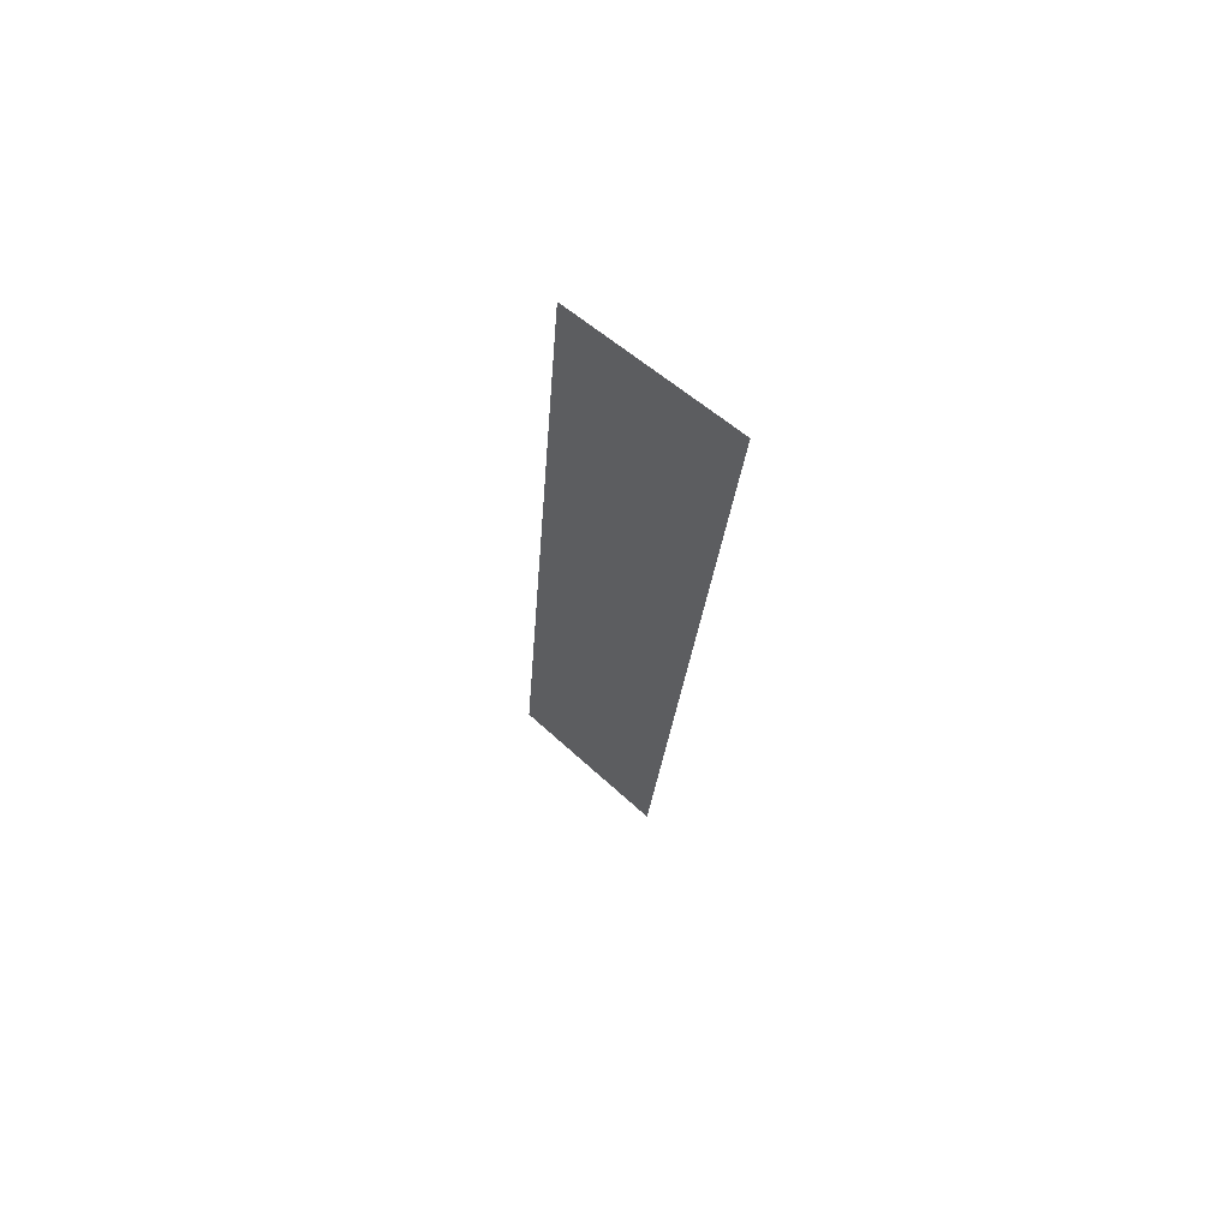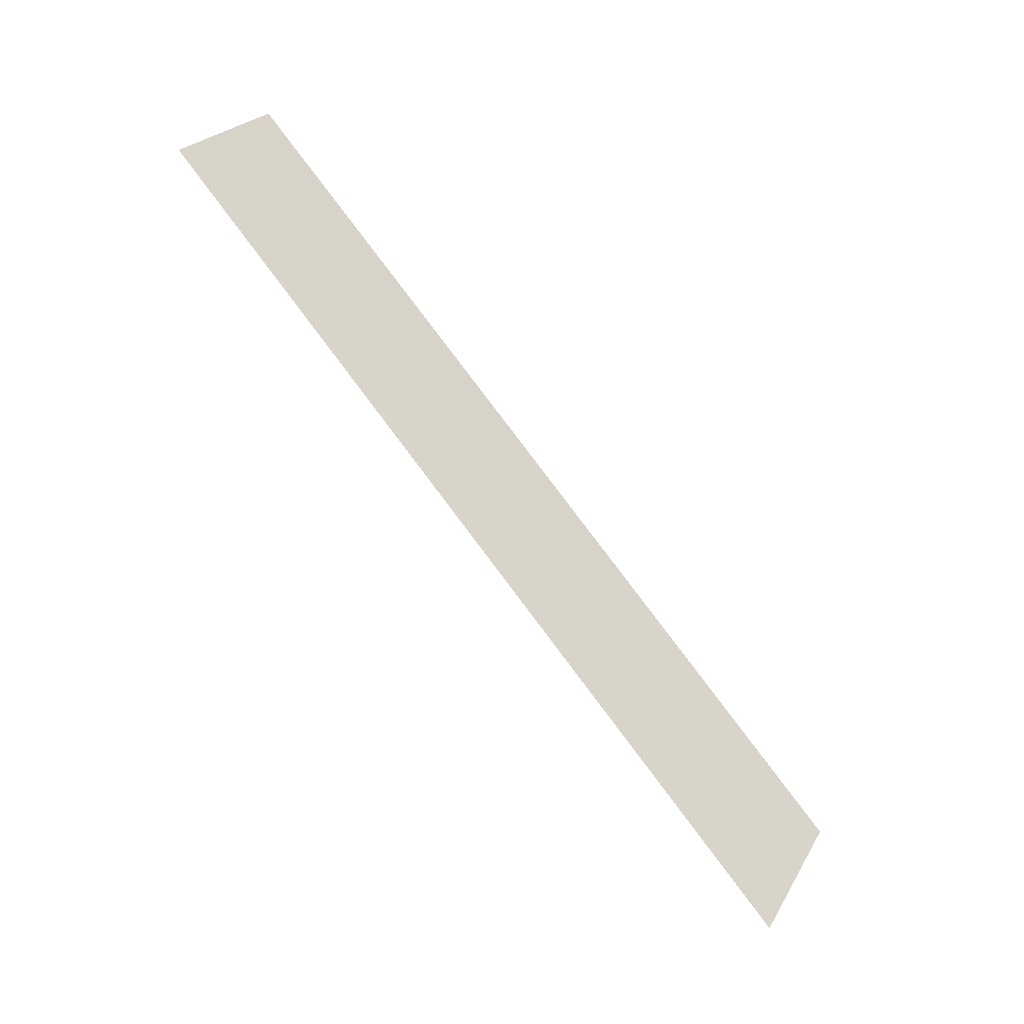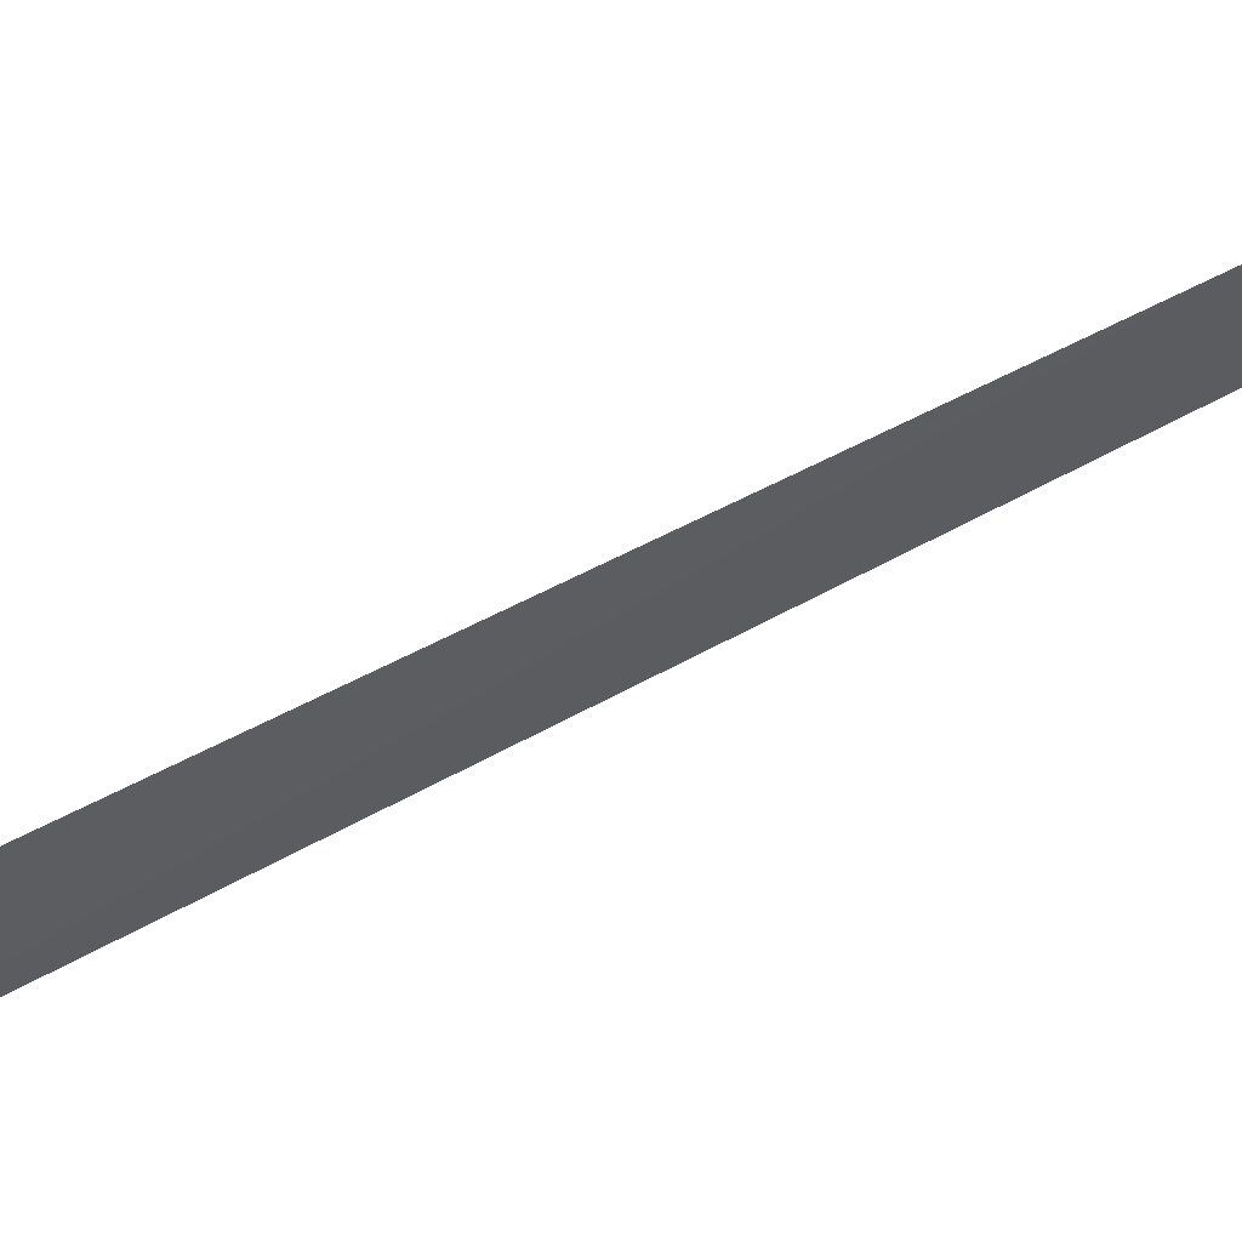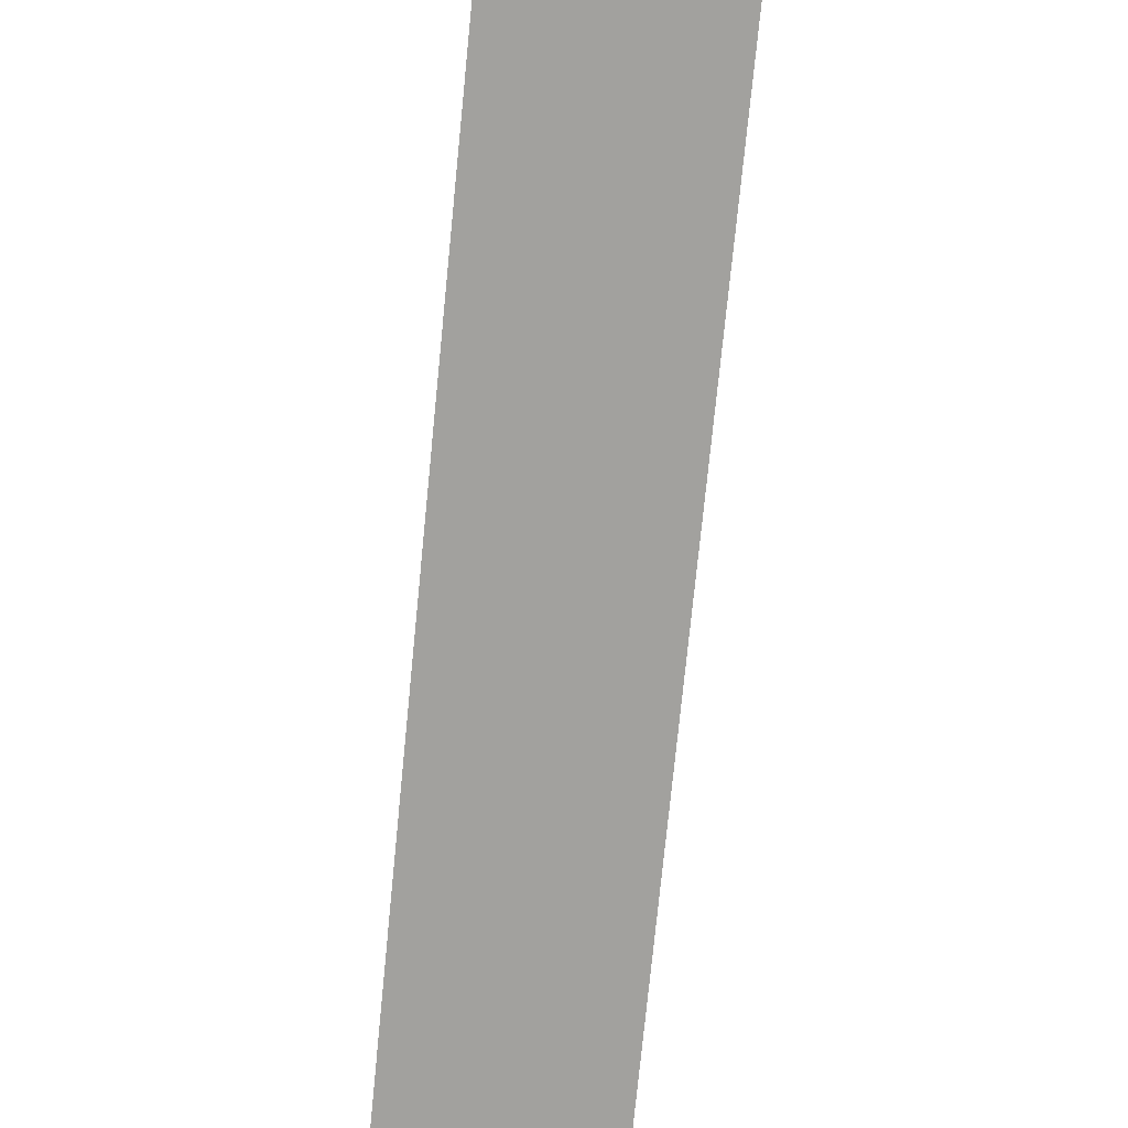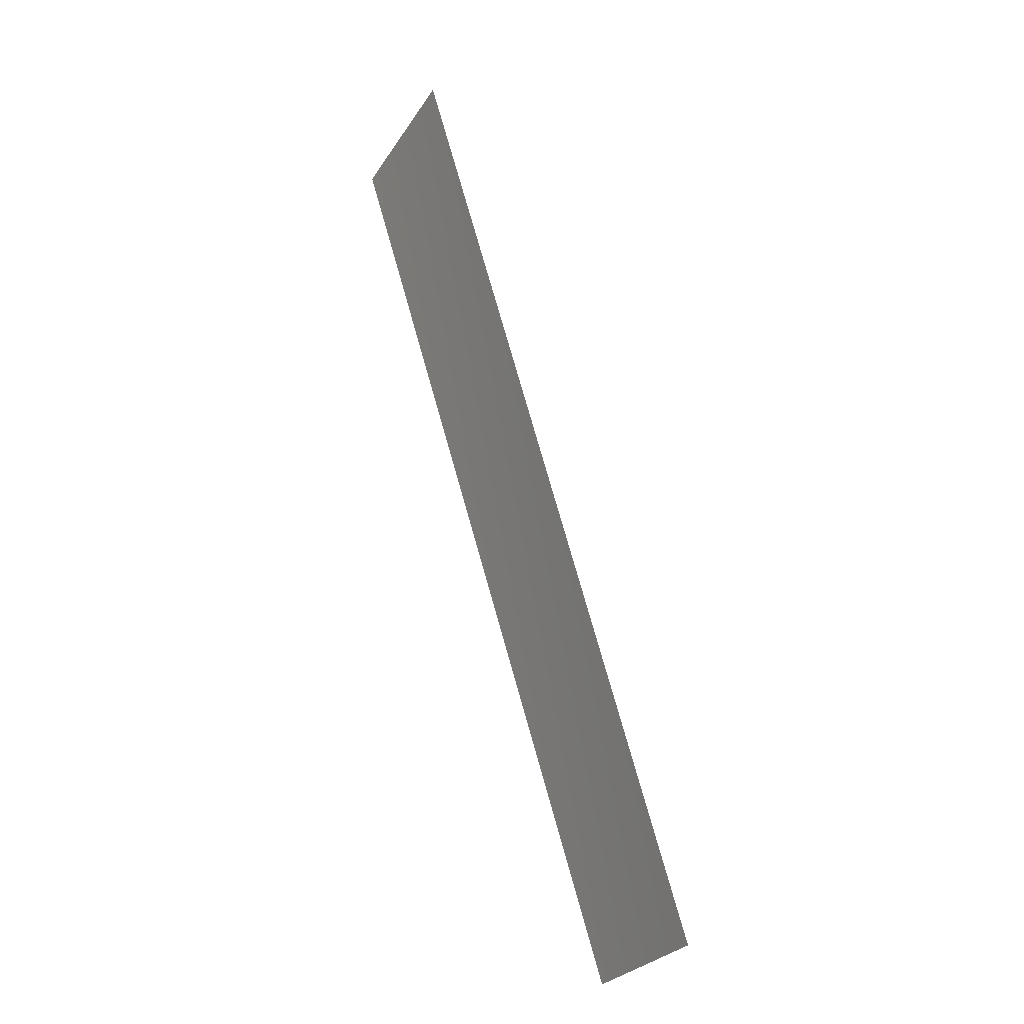
<metadata>
{"format":"obj","ext":"obj","renderer":"f3d","projection":"perspective","resolution":1024,"background":"white","views":[{"elev":33.2,"azim":-150.4,"up":"+Z"},{"elev":-1.3,"azim":-60.5,"up":"+Z"},{"elev":-27.6,"azim":-117.8,"up":"+Y"},{"elev":77.4,"azim":162.8,"up":"+Y"},{"elev":-60.0,"azim":-120.4,"up":"+Z"}]}
</metadata>
<code>
g Object45
v -109 61.78 192.5
v -78.37 61.78 205.9
v -9.49 -38.23 48.84
v -38.75 -38.22 32.25
f 3 1 2
f 1 3 4

</code>
